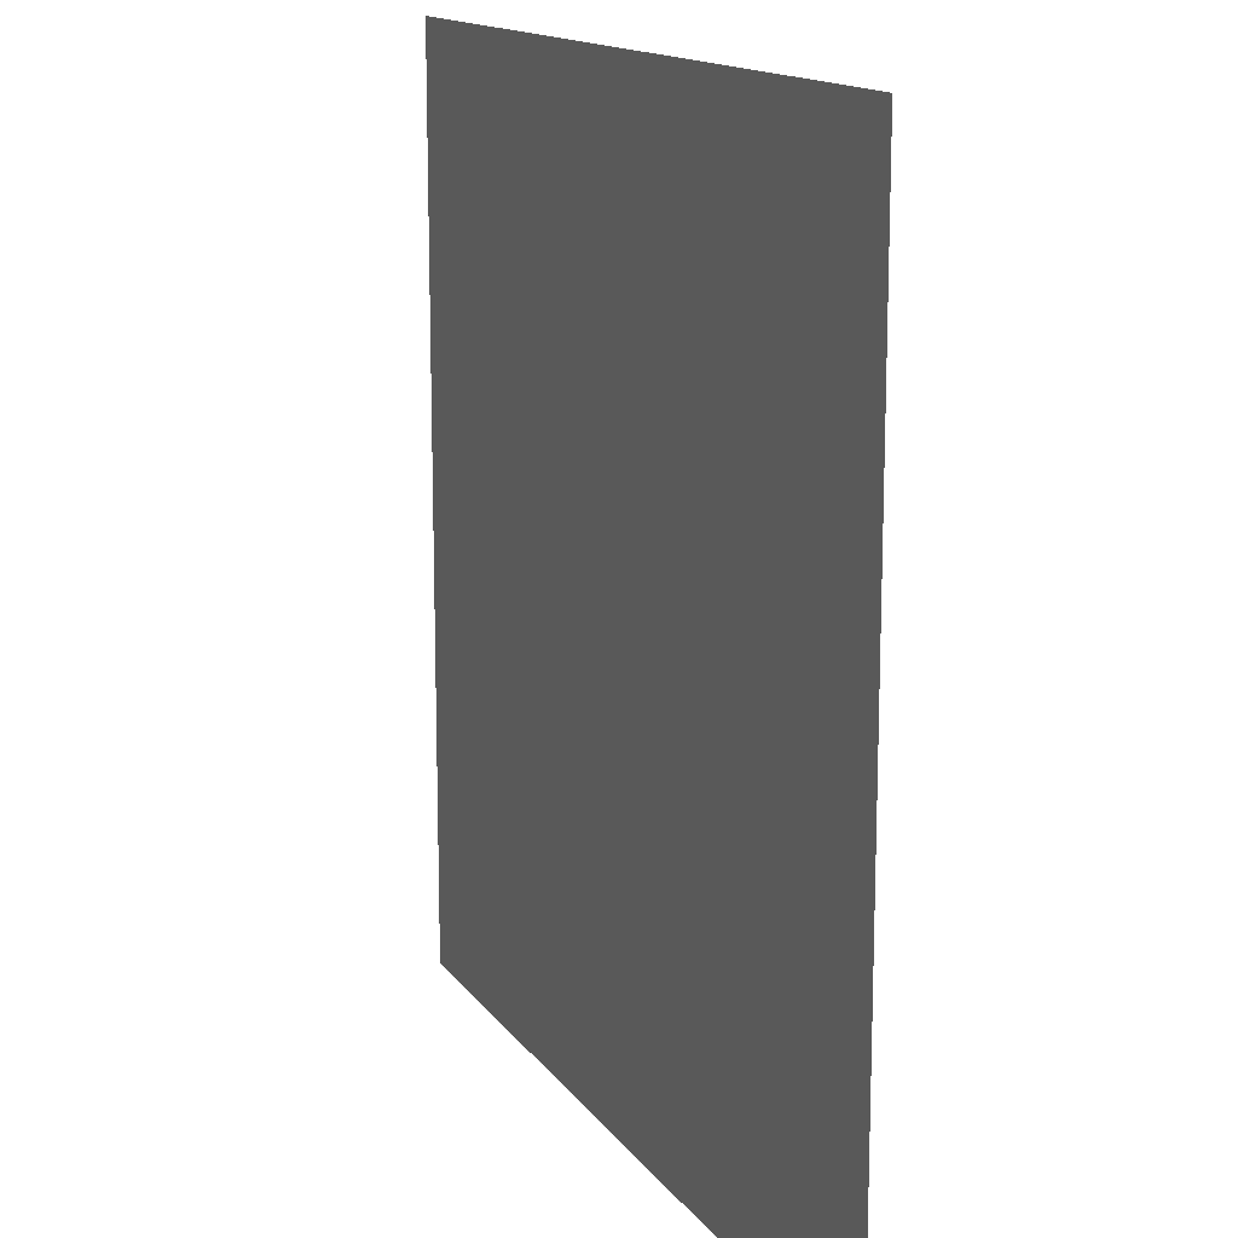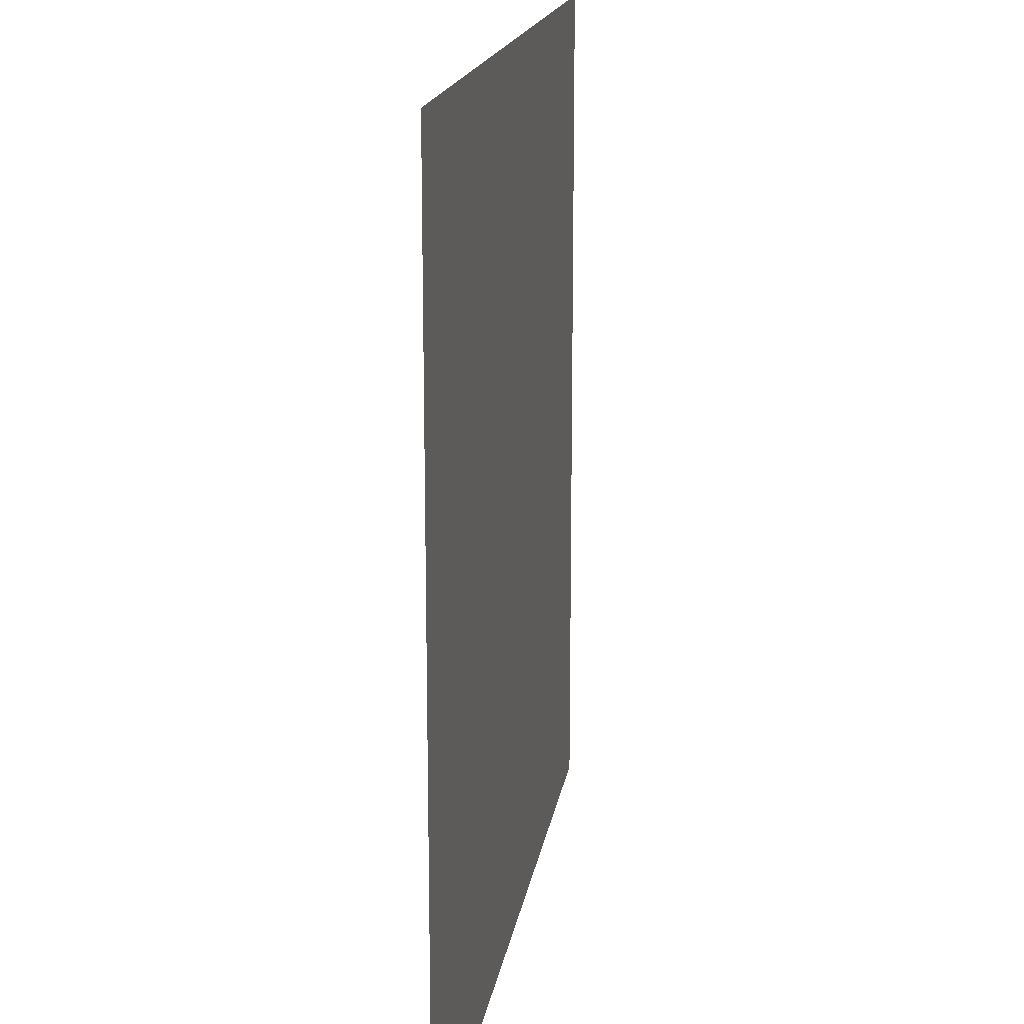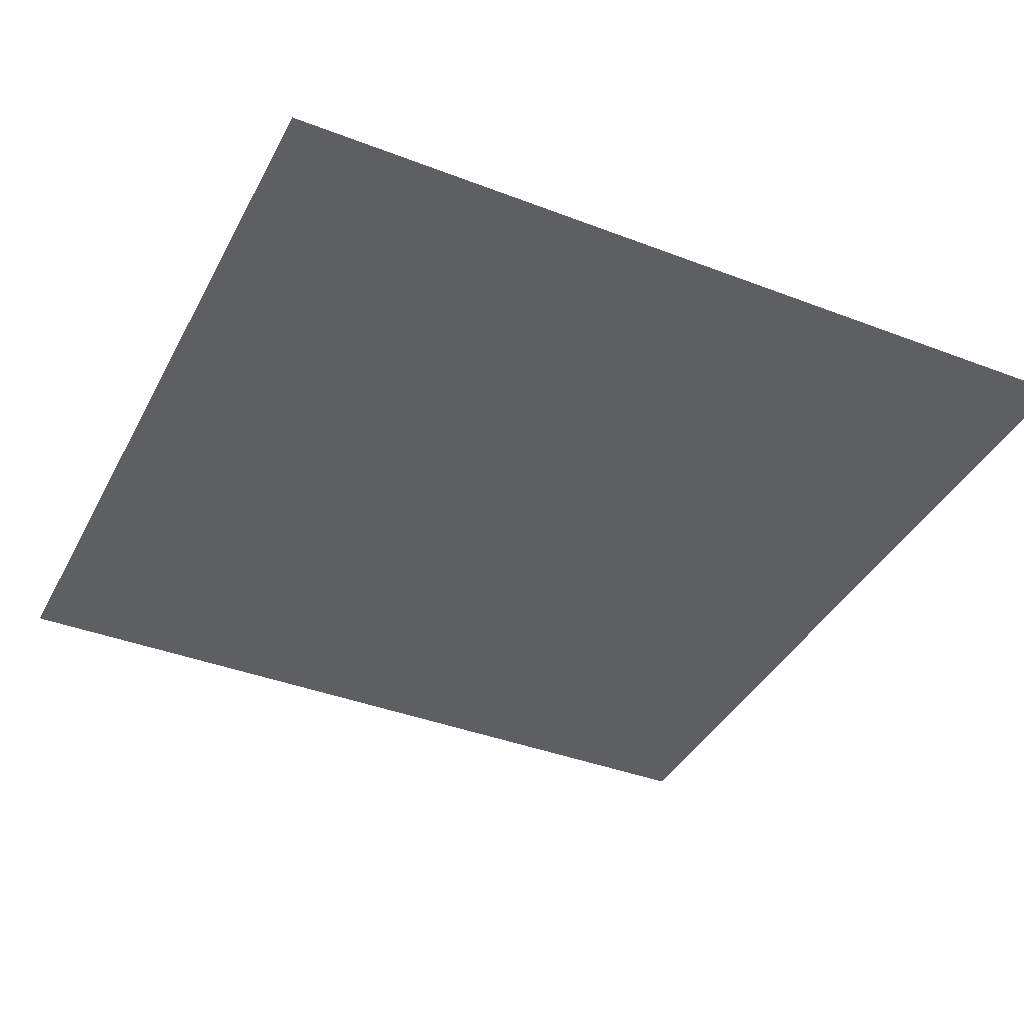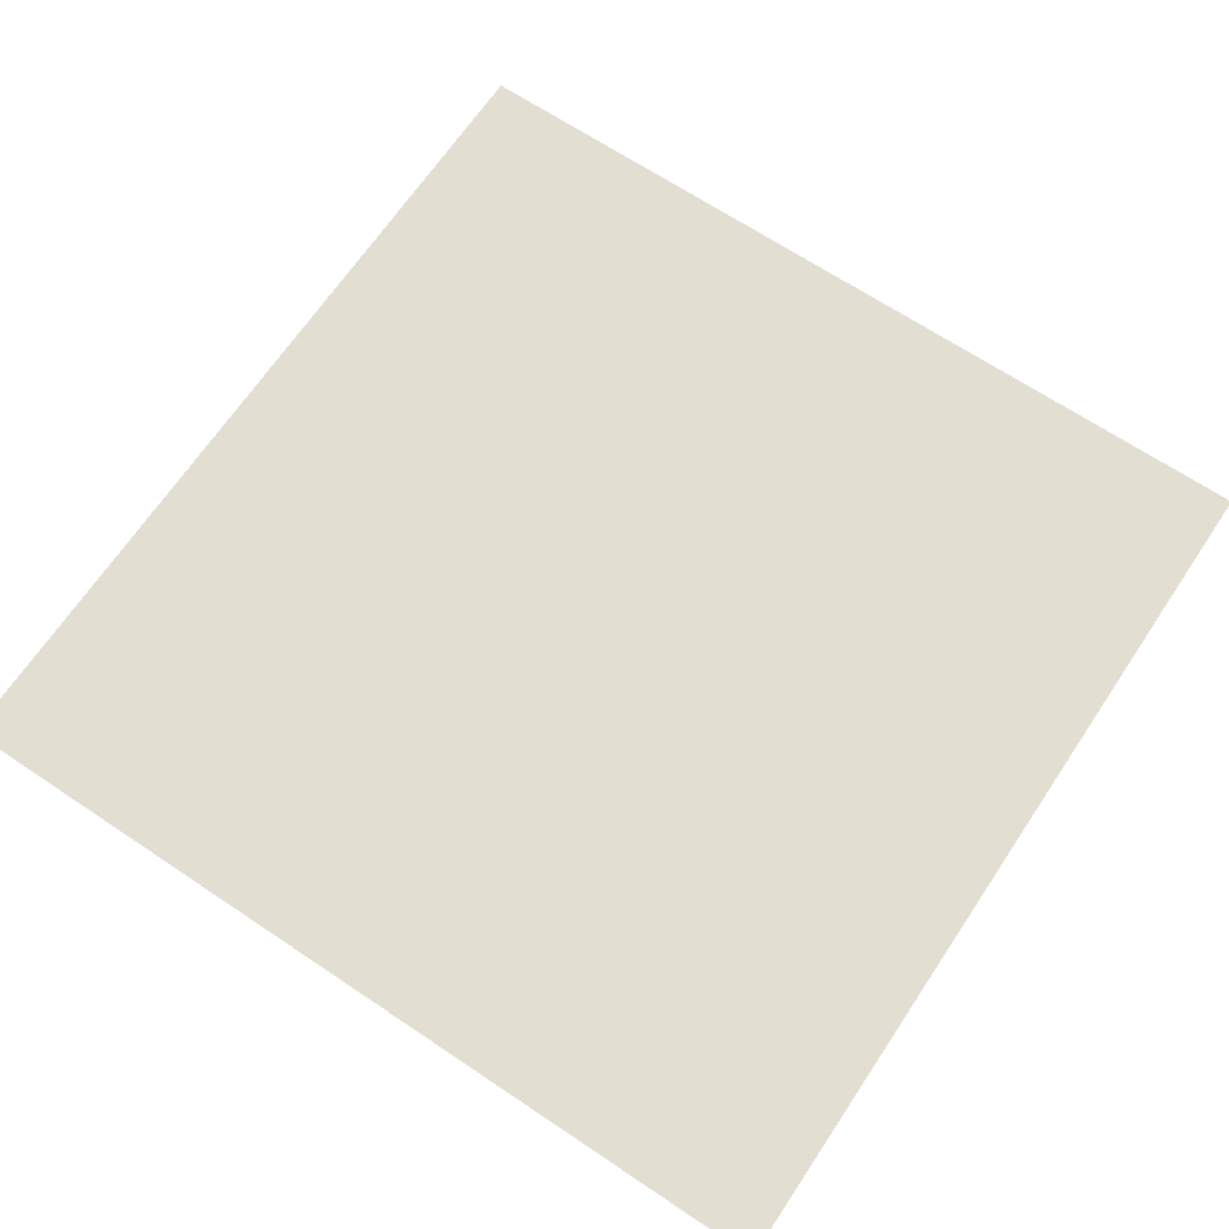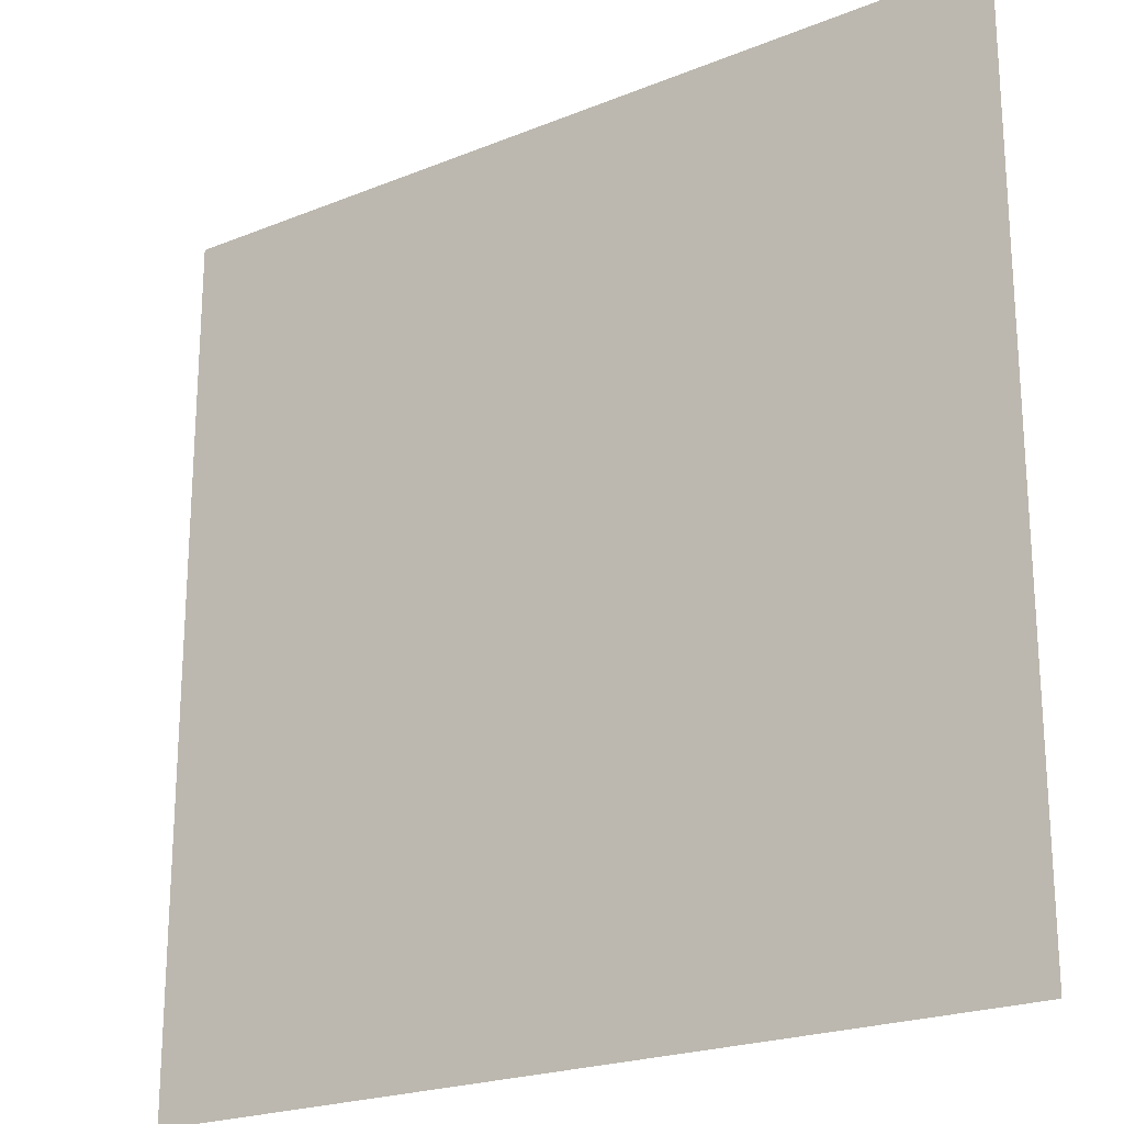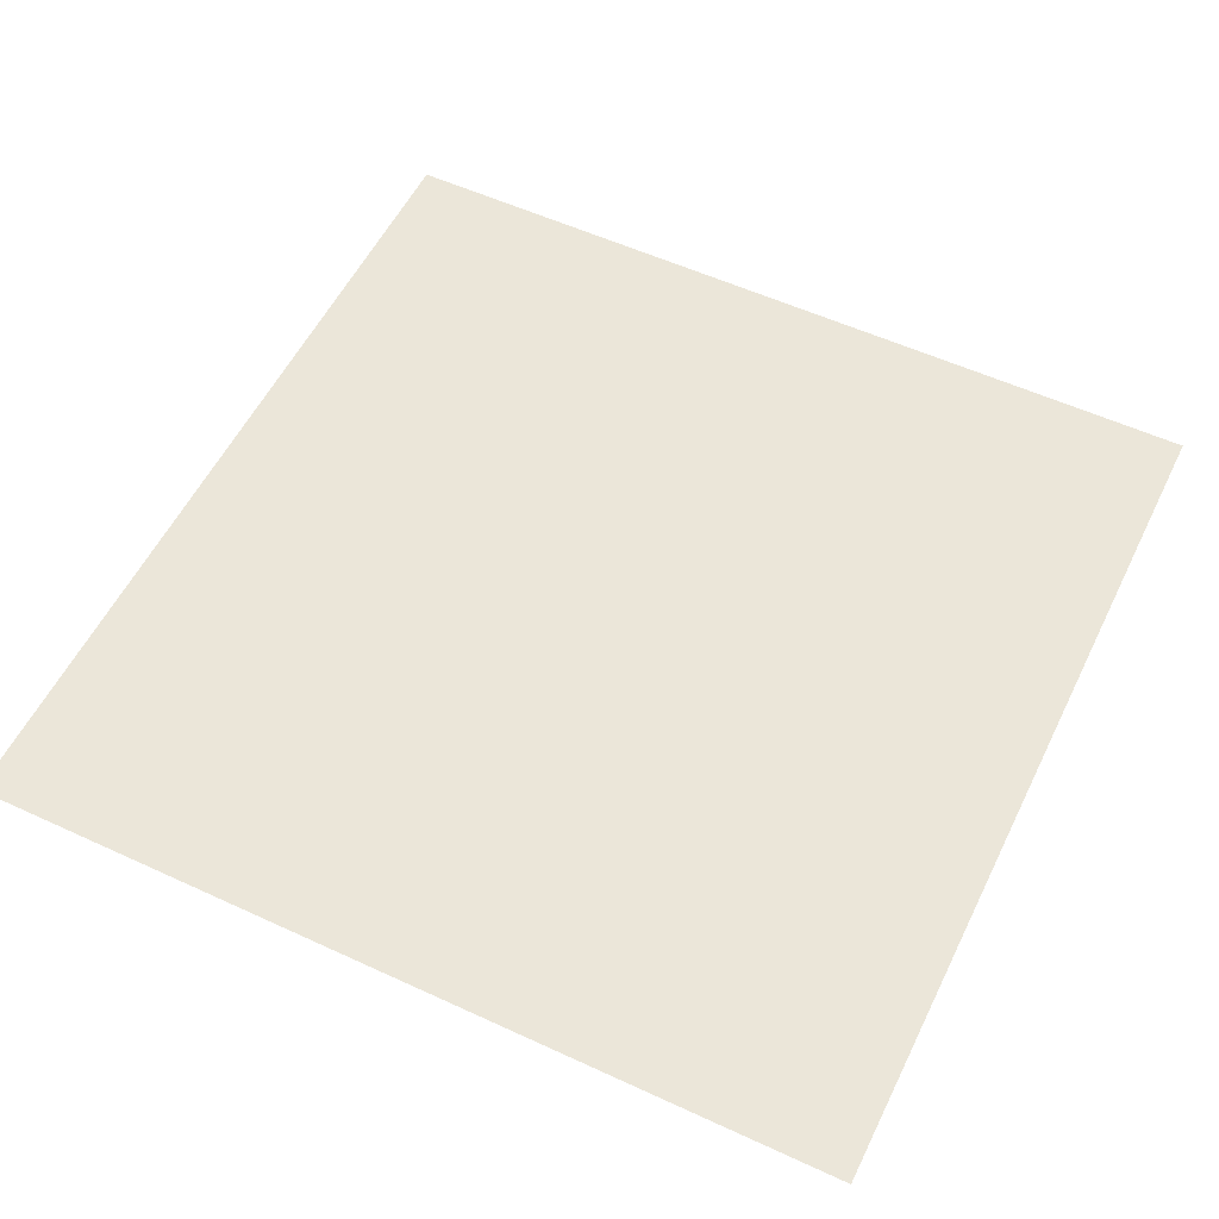
<metadata>
{"format":"obj","ext":"obj","renderer":"f3d","projection":"perspective","resolution":1024,"background":"white","views":[{"elev":14.4,"azim":67.4,"up":"+Y"},{"elev":16.8,"azim":-81.3,"up":"+Y"},{"elev":-39.5,"azim":-115.5,"up":"+Z"},{"elev":67.4,"azim":123.8,"up":"+Z"},{"elev":-21.9,"azim":35.4,"up":"+Y"},{"elev":55.5,"azim":115.9,"up":"+Z"}]}
</metadata>
<code>
v 0 -1 0
v -1 -1 0
v -1 0 0
v 0 0 0
g dark???_mesh_tile_0088
f 1 2 3 4

</code>
